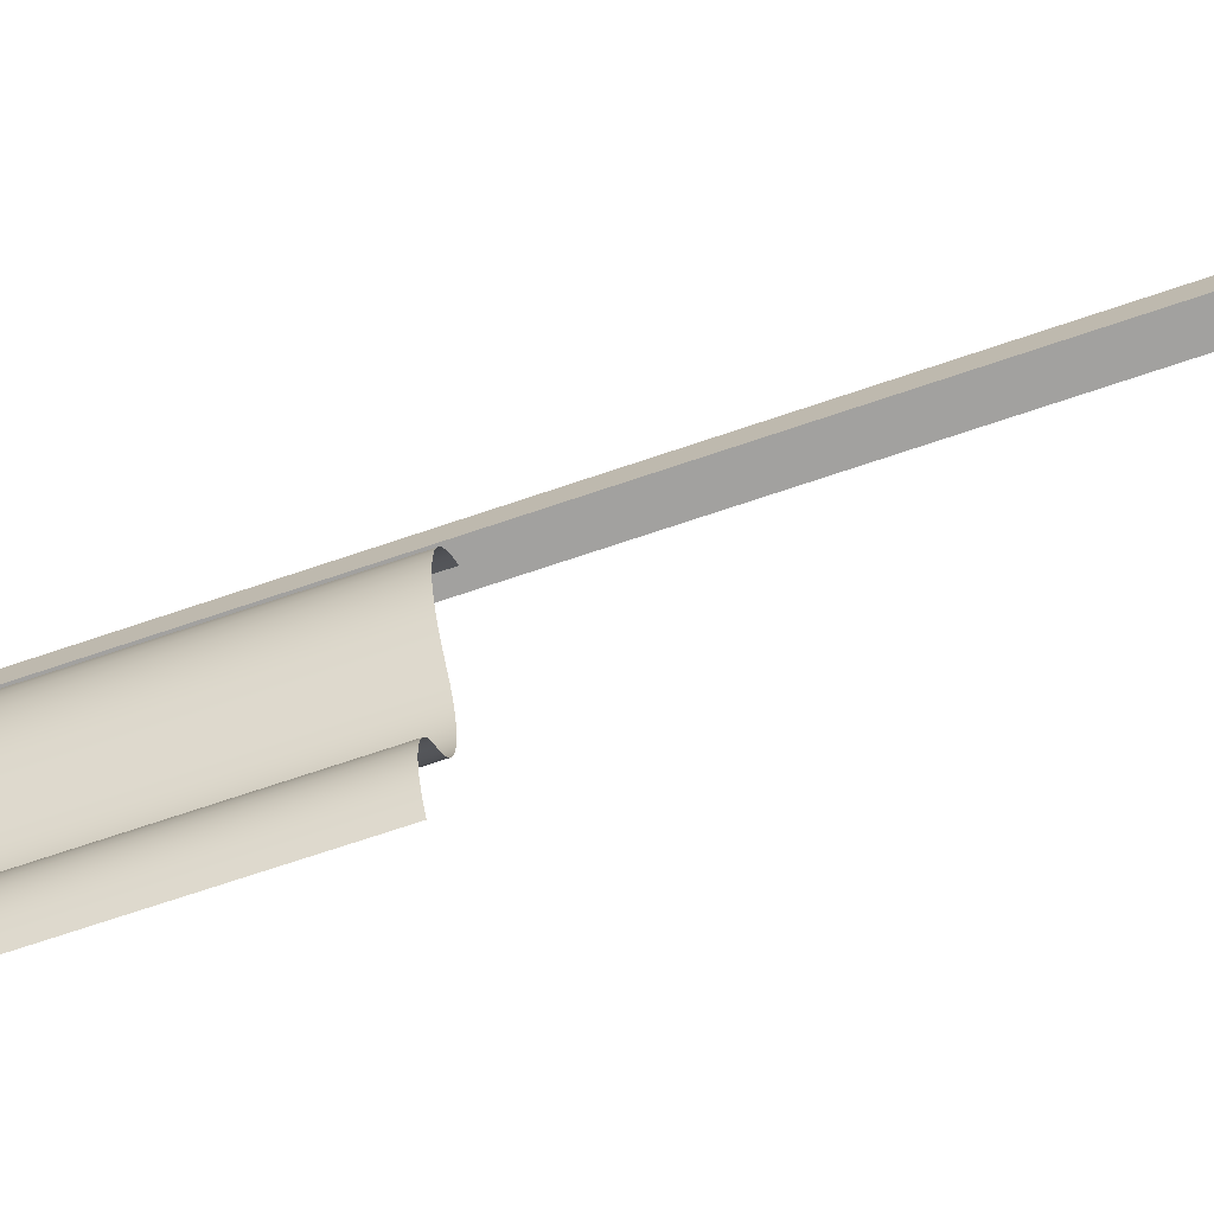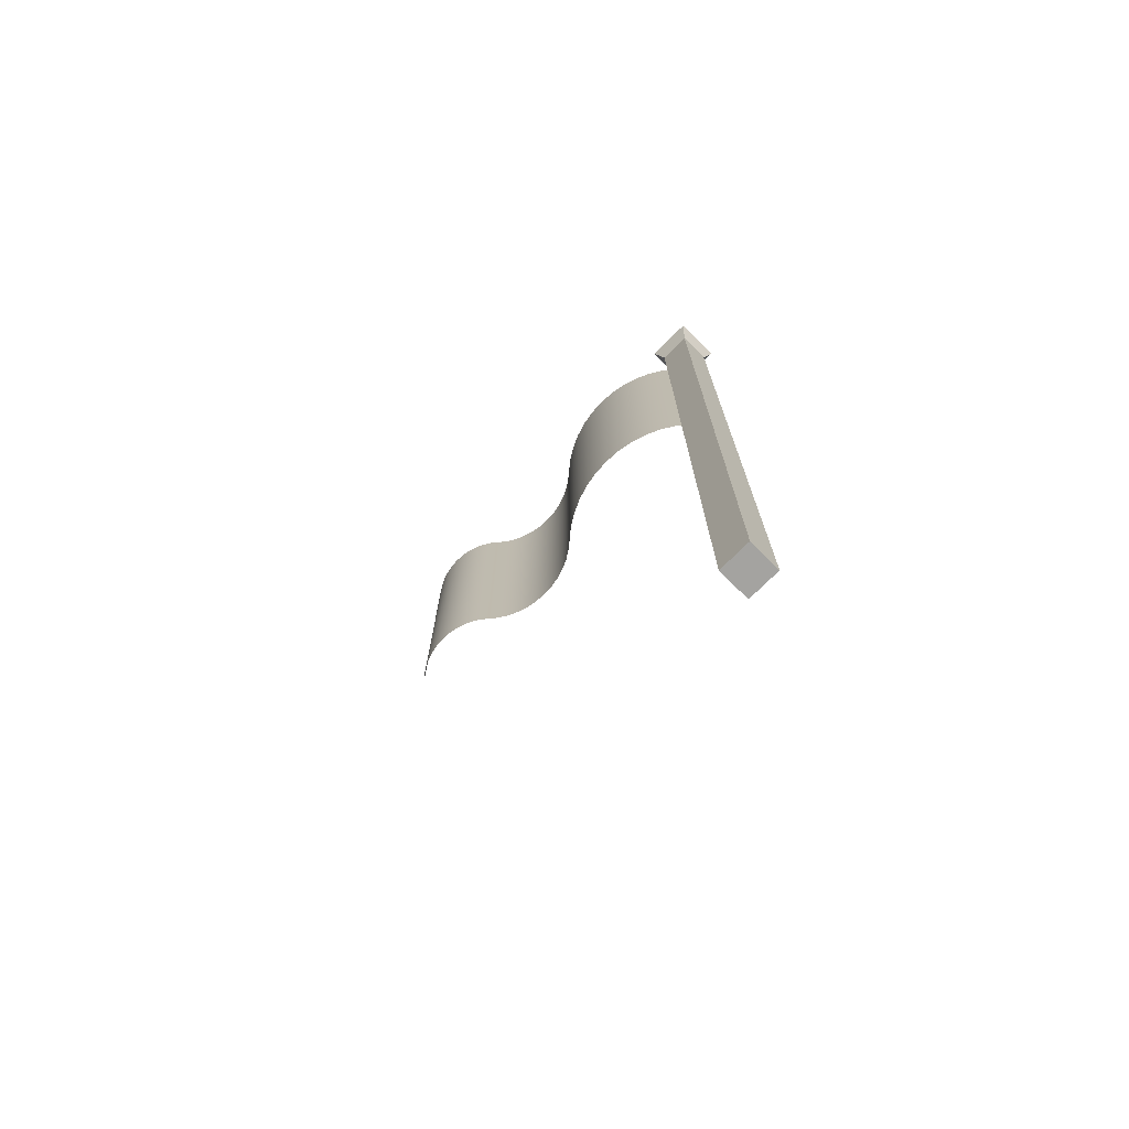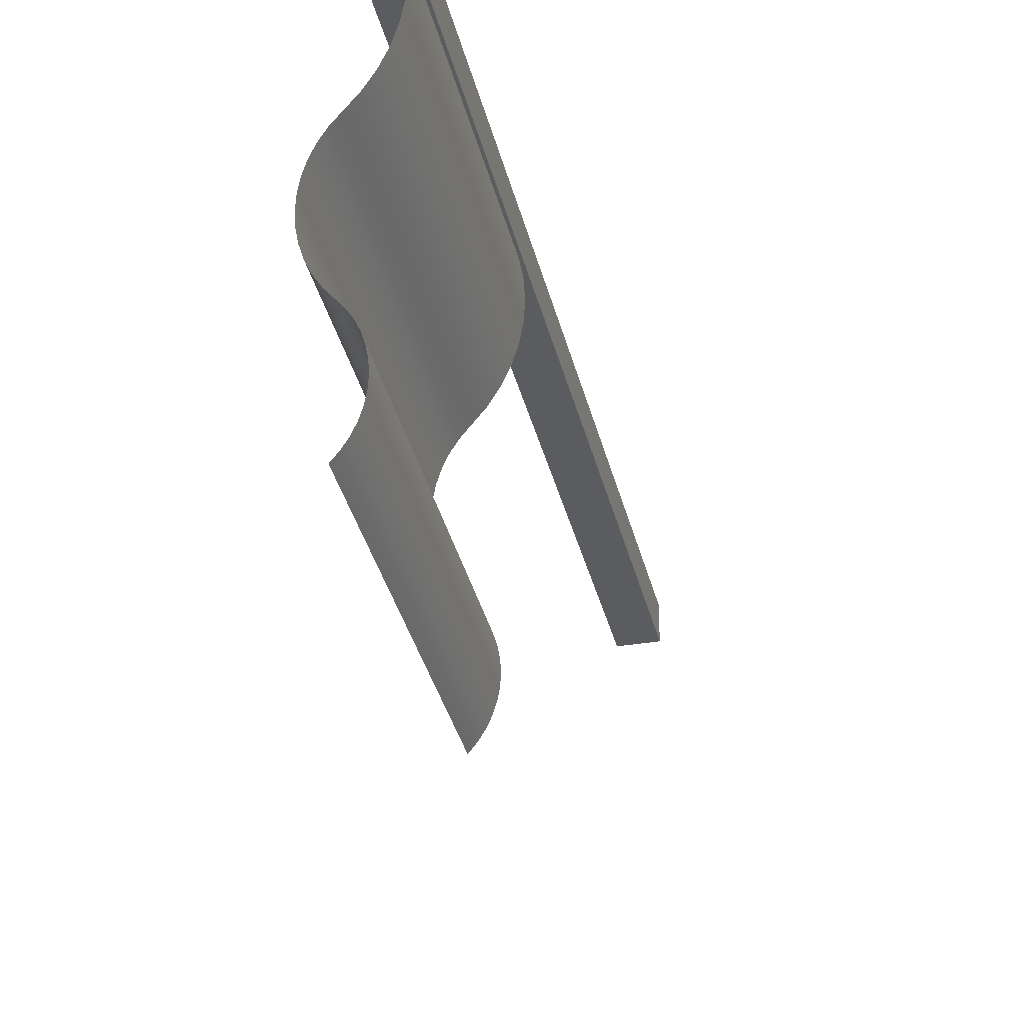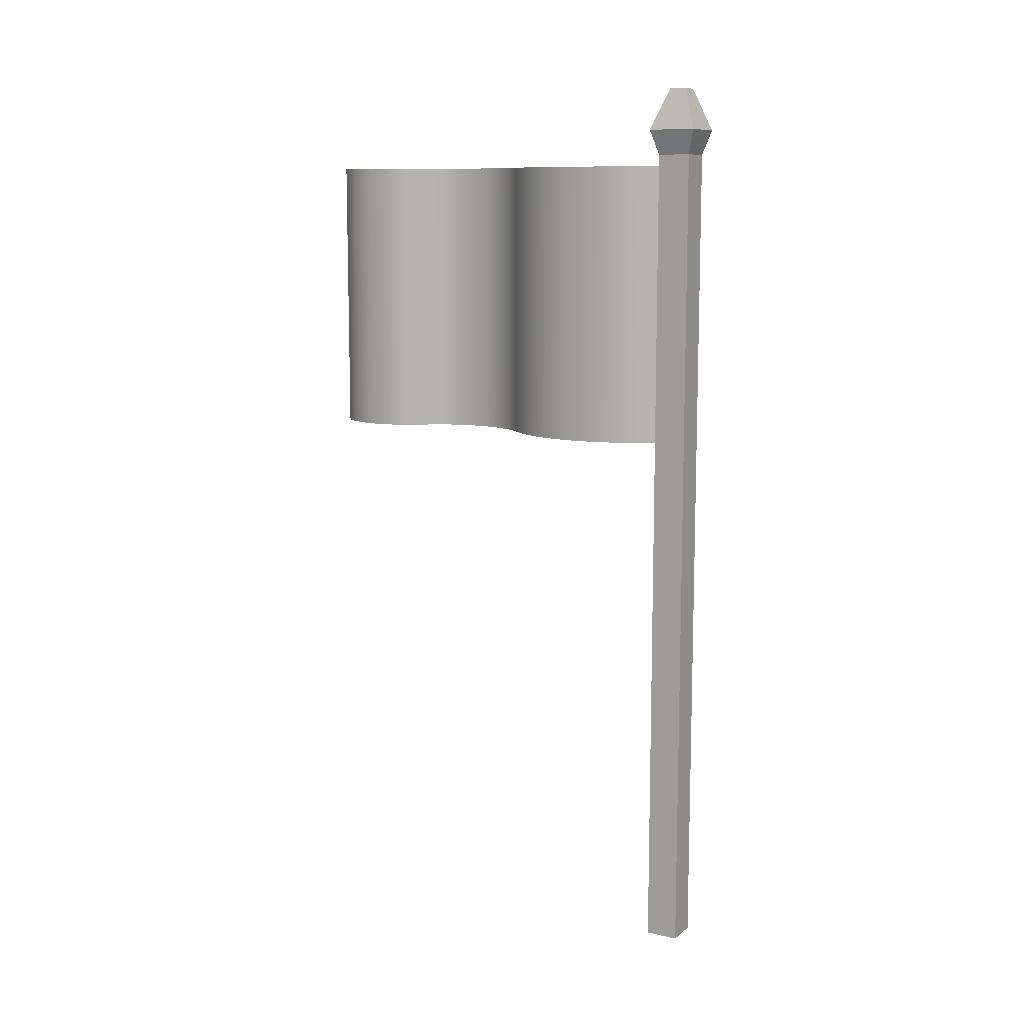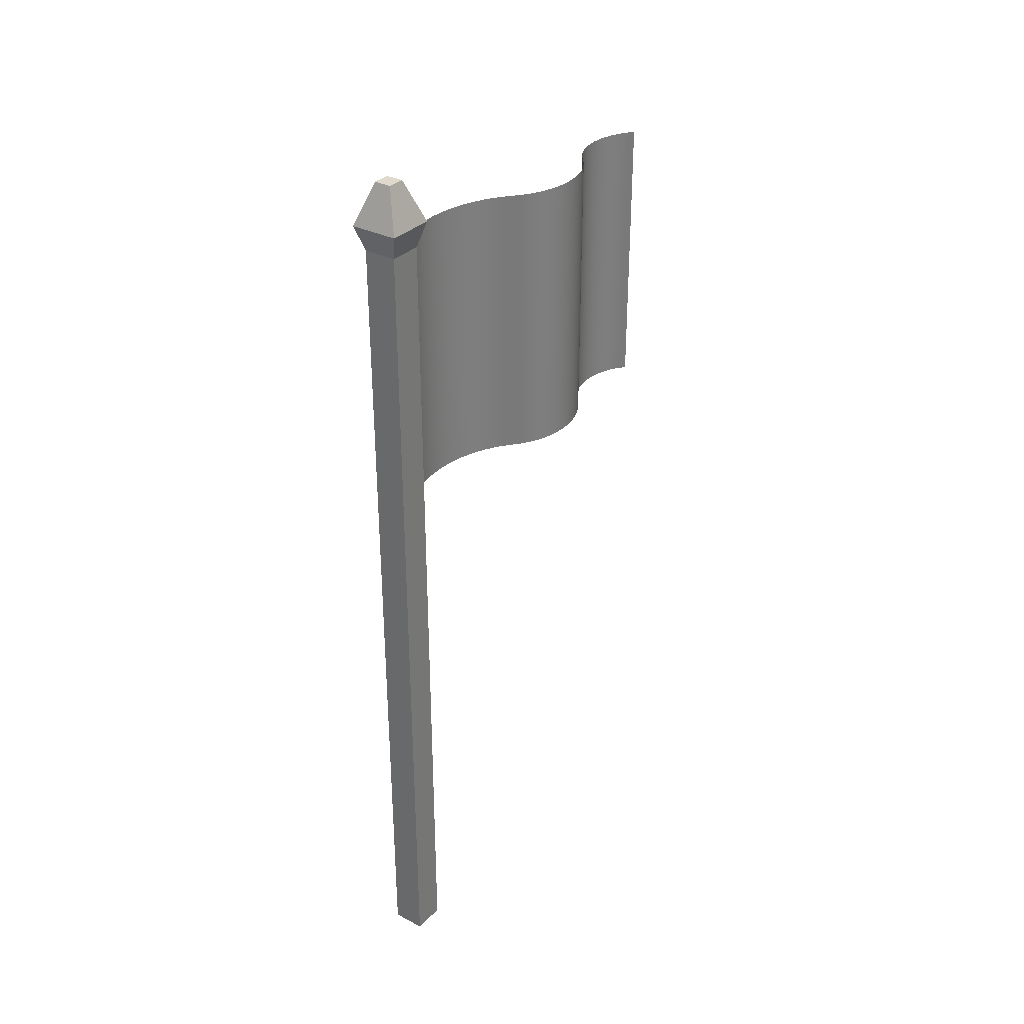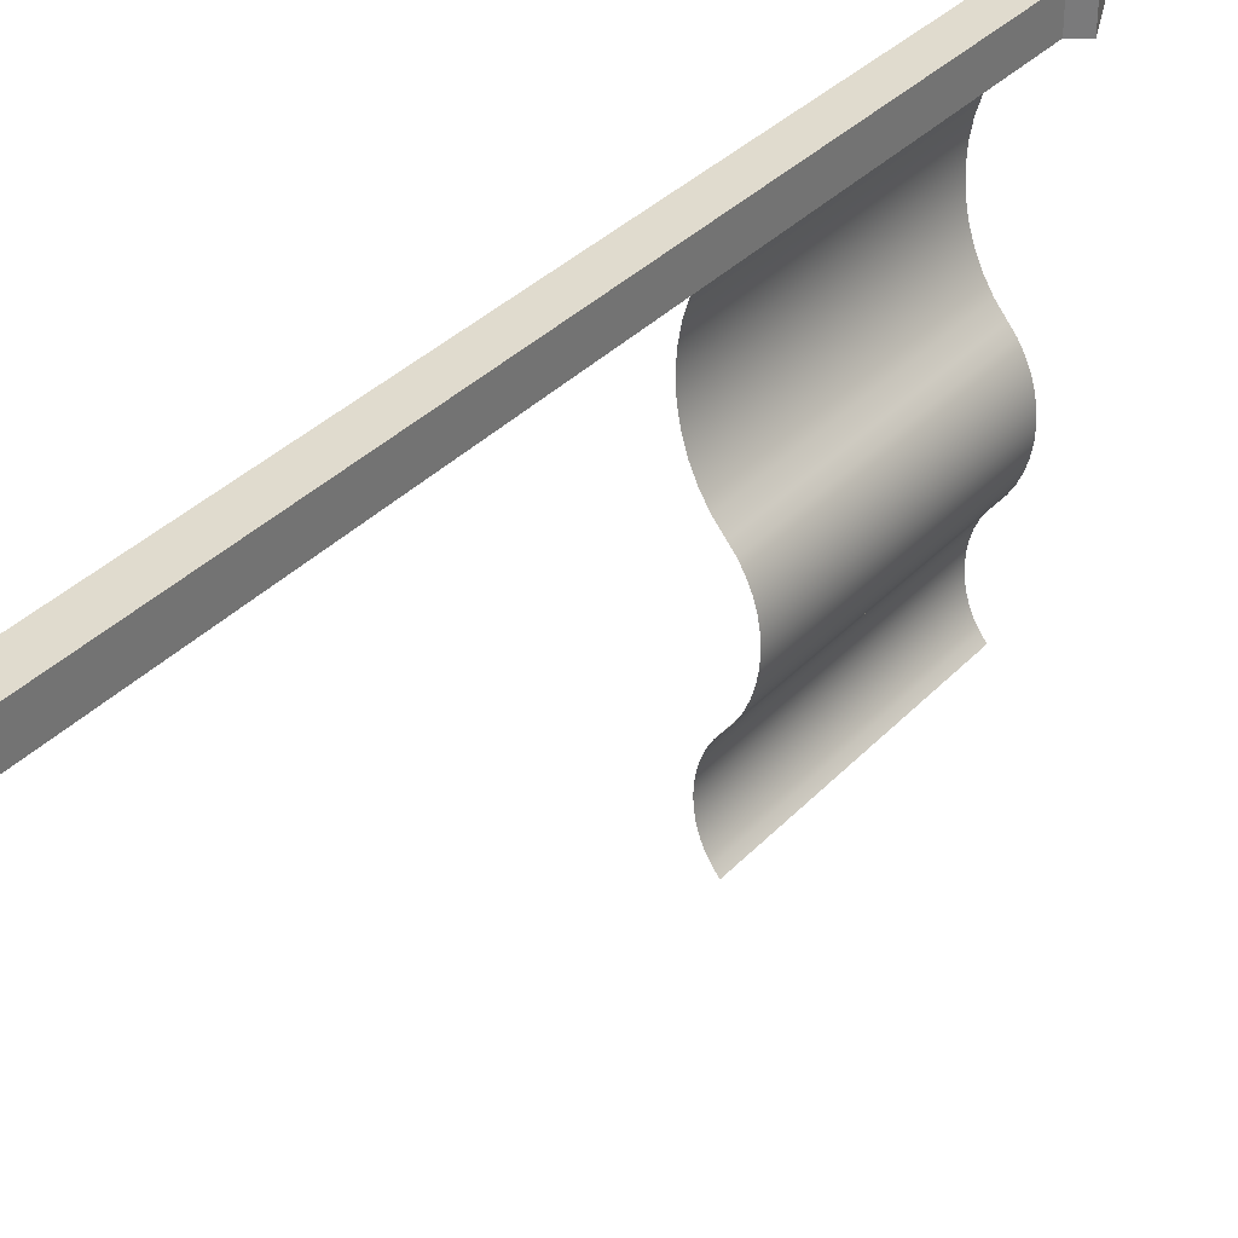
<metadata>
{"format":"obj","ext":"obj","renderer":"f3d","projection":"perspective","resolution":1024,"background":"white","views":[{"elev":-72.2,"azim":-71.4,"up":"+Z"},{"elev":-72.8,"azim":-44.8,"up":"+Y"},{"elev":-34.1,"azim":-167.2,"up":"+Z"},{"elev":10.2,"azim":-60.3,"up":"+Y"},{"elev":32.3,"azim":35.8,"up":"+Y"},{"elev":33.6,"azim":35.5,"up":"+Z"}]}
</metadata>
<code>
g flagWhiteWide
v 0.144 0 0.144
v 0.144 0 -0.144
v -0.144 0 0.144
v -0.144 0 -0.144
v 0.144 7.344 0.144
v -0.144 7.344 0.144
v 0.144 7.344 -0.144
v -0.144 7.344 -0.144
v 0.07517 7.92 -0.07517
v 0.07517 7.92 0.07517
v -0.07517 7.92 -0.07517
v -0.07517 7.92 0.07517
v 0.2088 7.56 -0.2088
v 0.2088 7.56 0.2088
v -0.2088 7.56 -0.2088
v -0.2088 7.56 0.2088
f 2 1 3
f 3 4 2
f 3 1 5
f 5 6 3
f 5 7 8
f 8 6 5
f 2 7 5
f 5 1 2
f 2 4 8
f 8 7 2
f 8 4 3
f 3 6 8
f 10 9 11
f 11 12 10
f 14 13 9
f 9 10 14
f 13 15 11
f 11 9 13
f 11 15 16
f 16 12 11
f 7 8 15
f 15 13 7
f 6 5 14
f 14 16 6
f 16 14 10
f 10 12 16
f 16 15 8
f 8 6 16
f 7 13 14
f 14 5 7
g Group 288
v -0.1448 7.244 -3.032
v -0.1448 4.744 -3.032
v -0.1212 7.244 -2.955
v -0.1212 4.744 -2.955
v 0 7.244 -3.628
v 0 4.744 -3.628
v -0.0481 7.244 -3.569
v -0.0481 4.744 -3.569
v 0.1782 7.244 -2.419
v 0.1782 4.744 -2.419
v 0.1958 7.244 -2.321
v 0.1958 4.744 -2.321
v -0.2144 7.244 -1.335
v -0.2144 4.744 -1.335
v -0.2561 7.244 -1.199
v -0.2561 4.744 -1.199
v 0.2017 7.244 -2.221
v 0.2017 4.744 -2.221
v 0.1958 7.244 -2.121
v 0.1958 4.744 -2.121
v -0.2815 7.244 -1.058
v -0.2815 4.744 -1.058
v -0.29 7.244 -0.9145
v -0.29 4.744 -0.9145
v -0.08874 7.244 -3.502
v -0.08874 4.744 -3.502
v -0.1212 7.244 -3.43
v -0.1212 4.744 -3.43
v -0.2561 7.244 -0.63
v -0.2561 4.744 -0.63
v -0.2144 7.244 -0.4944
v -0.2144 4.744 -0.4944
v -0.2815 7.244 -0.7709
v -0.2815 4.744 -0.7709
v -0.0851 7.244 -0.2491
v -0.0851 4.744 -0.2491
v 0 7.244 -0.144
v 0 4.744 -0.144
v 0.1092 7.244 -2.602
v 0.1092 4.744 -2.602
v 0.1491 7.244 -2.513
v 0.1491 4.744 -2.513
v -0.157 7.244 -1.462
v -0.157 4.744 -1.462
v -0.08874 7.244 -2.883
v -0.08874 4.744 -2.883
v -0.0481 7.244 -2.816
v -0.0481 4.744 -2.816
v -0.157 7.244 -0.3667
v -0.157 4.744 -0.3667
v 0.1782 7.244 -2.023
v 0.1782 4.744 -2.023
v 0.1491 7.244 -1.929
v 0.1491 4.744 -1.929
v 0.1092 7.244 -1.84
v 0.1092 4.744 -1.84
v 0.0592 7.244 -1.758
v 0.0592 4.744 -1.758
v -0.1591 7.244 -3.111
v -0.1591 4.744 -3.111
v 0 7.244 -1.685
v 0 4.744 -1.685
v -0.0851 7.244 -1.58
v -0.0851 4.744 -1.58
v 0 7.244 -2.757
v 0 4.744 -2.757
v 0.0592 7.244 -2.684
v 0.0592 4.744 -2.684
v -0.1591 7.244 -3.274
v -0.1591 4.744 -3.274
v -0.1639 7.244 -3.192
v -0.1639 4.744 -3.192
v -0.1448 7.244 -3.353
v -0.1448 4.744 -3.353
f 18 17 19
f 19 20 18
f 18 19 17
f 19 18 20
f 22 21 23
f 23 24 22
f 22 23 21
f 23 22 24
f 26 25 27
f 27 28 26
f 26 27 25
f 27 26 28
f 30 29 31
f 31 32 30
f 30 31 29
f 31 30 32
f 34 33 35
f 35 36 34
f 34 35 33
f 35 34 36
f 38 37 39
f 39 40 38
f 38 39 37
f 39 38 40
f 28 27 33
f 33 34 28
f 28 33 27
f 33 28 34
f 42 41 43
f 43 44 42
f 42 43 41
f 43 42 44
f 46 45 47
f 47 48 46
f 46 47 45
f 47 46 48
f 40 39 49
f 49 50 40
f 40 49 39
f 49 40 50
f 52 51 53
f 53 54 52
f 52 53 51
f 53 52 54
f 32 31 37
f 37 38 32
f 32 37 31
f 37 32 38
f 24 23 41
f 41 42 24
f 24 41 23
f 41 24 42
f 56 55 57
f 57 58 56
f 56 57 55
f 57 56 58
f 58 57 25
f 25 26 58
f 58 25 57
f 25 58 26
f 60 59 29
f 29 30 60
f 60 29 59
f 29 60 30
f 62 61 63
f 63 64 62
f 62 63 61
f 63 62 64
f 48 47 65
f 65 66 48
f 48 65 47
f 65 48 66
f 68 67 69
f 69 70 68
f 68 69 67
f 69 68 70
f 70 69 71
f 71 72 70
f 70 71 69
f 71 70 72
f 72 71 73
f 73 74 72
f 72 73 71
f 73 72 74
f 76 75 17
f 17 18 76
f 76 17 75
f 17 76 18
f 74 73 77
f 77 78 74
f 78 77 79
f 79 80 78
f 74 77 73
f 77 74 78
f 78 79 77
f 79 78 80
f 64 63 81
f 81 82 64
f 82 81 83
f 83 84 82
f 64 81 63
f 81 64 82
f 82 83 81
f 83 82 84
f 86 85 87
f 87 88 86
f 86 87 85
f 87 86 88
f 50 49 45
f 45 46 50
f 50 45 49
f 45 50 46
f 44 43 89
f 89 90 44
f 44 89 43
f 89 44 90
f 80 79 59
f 59 60 80
f 80 59 79
f 59 80 60
f 84 83 55
f 55 56 84
f 84 55 83
f 55 84 56
f 36 35 67
f 67 68 36
f 36 67 35
f 67 36 68
f 20 19 61
f 61 62 20
f 20 61 19
f 61 20 62
f 66 65 51
f 51 52 66
f 66 51 65
f 51 66 52
f 90 89 85
f 85 86 90
f 90 85 89
f 85 90 86
f 88 87 75
f 75 76 88
f 88 75 87
f 75 88 76

</code>
